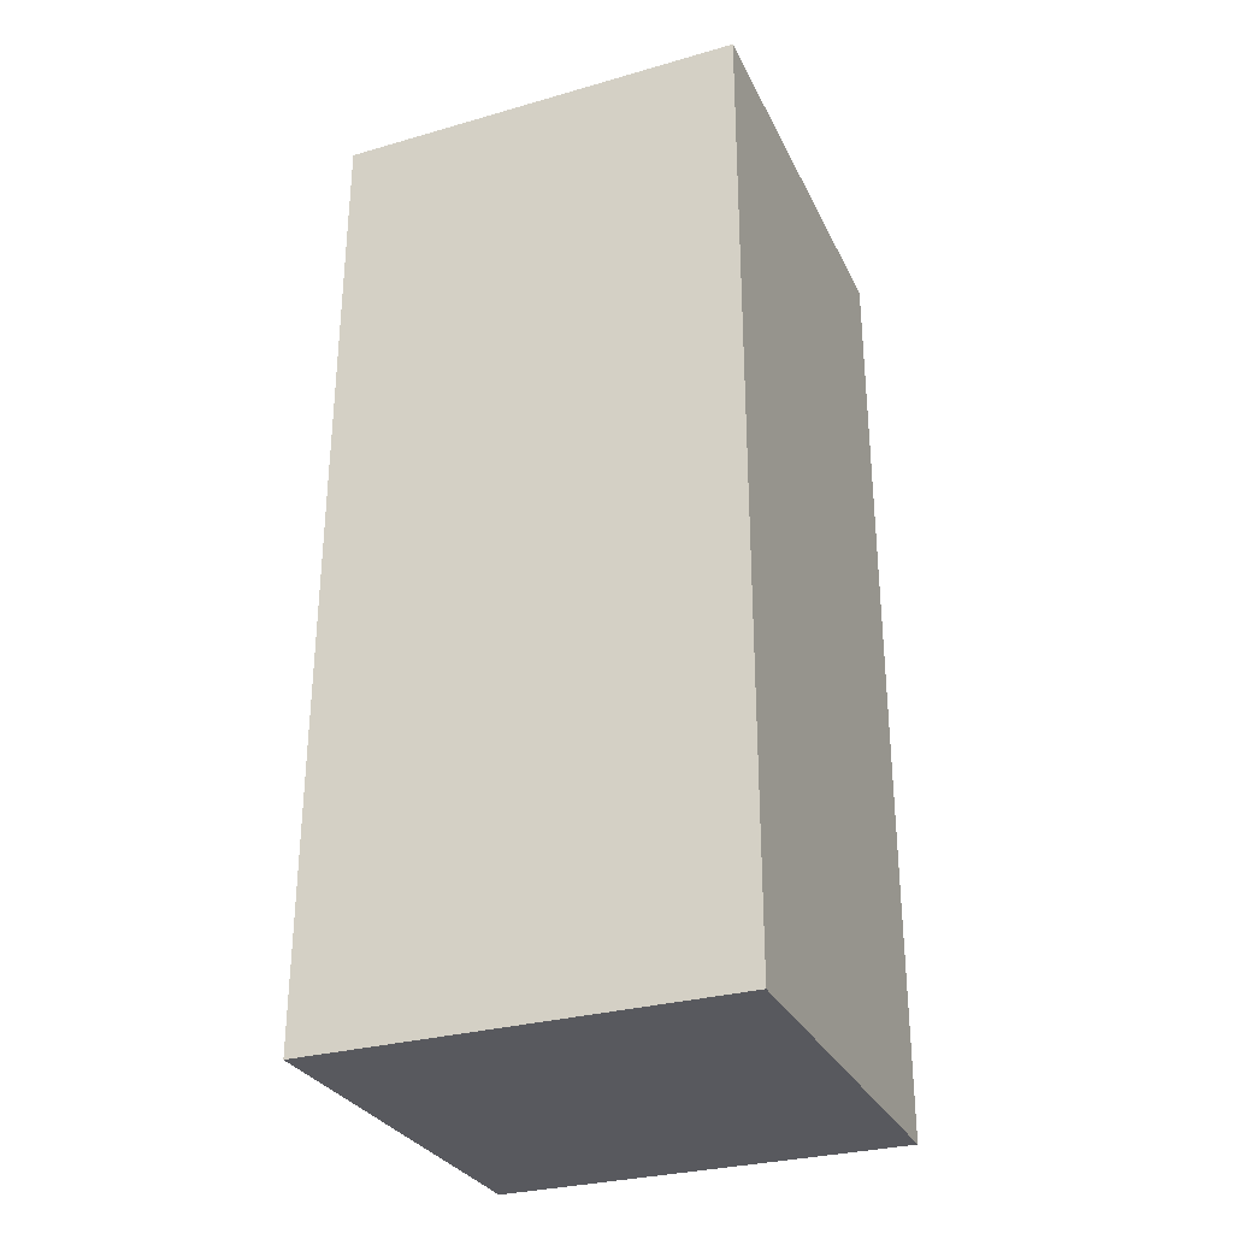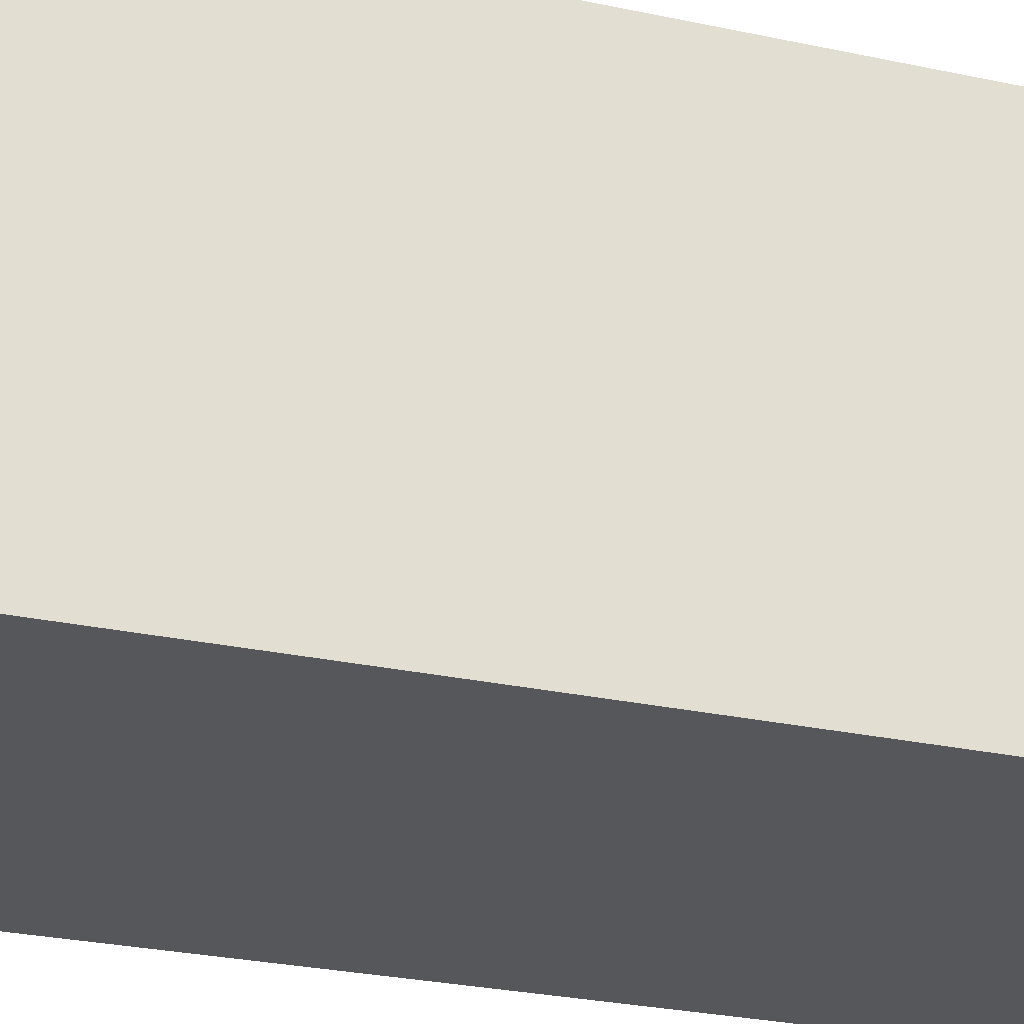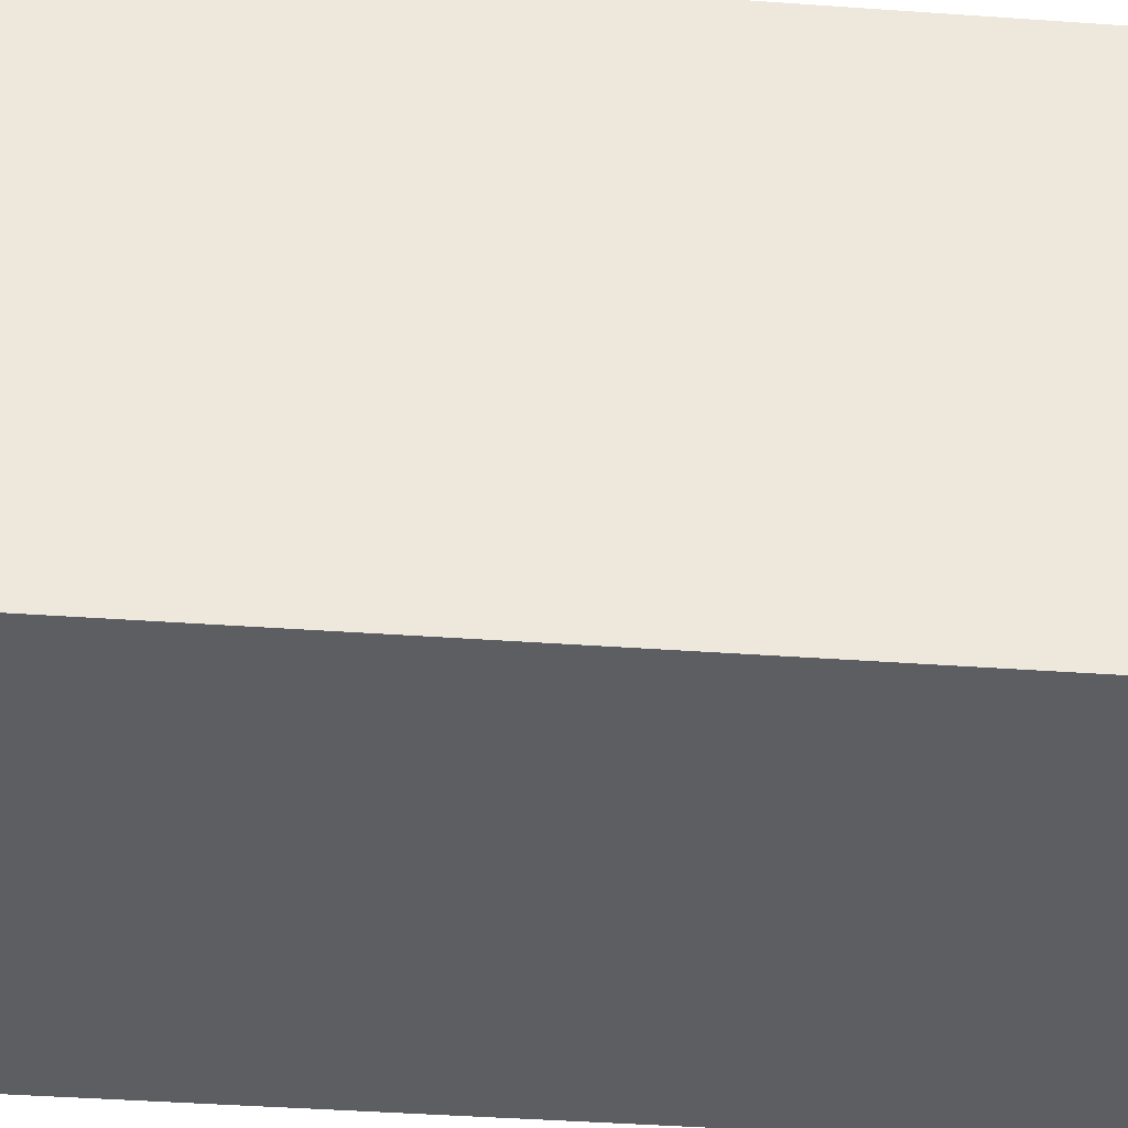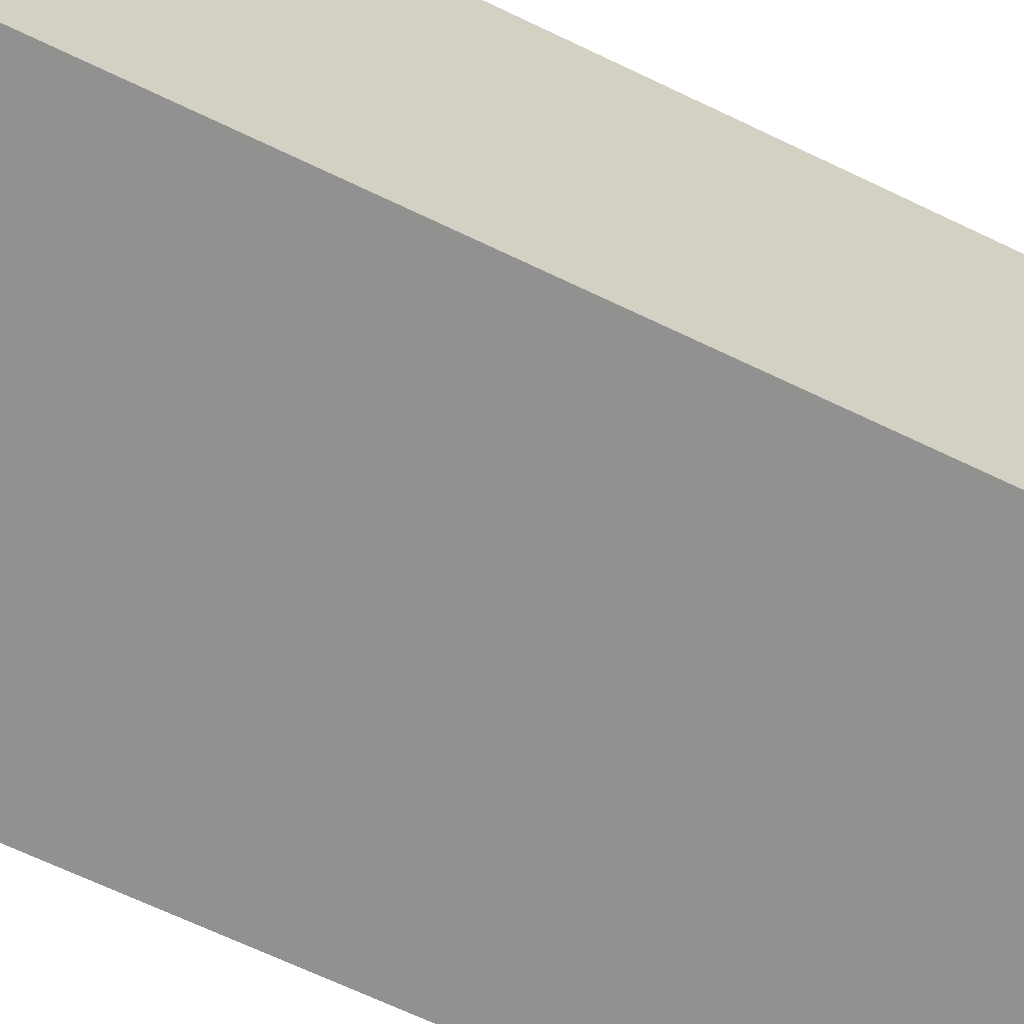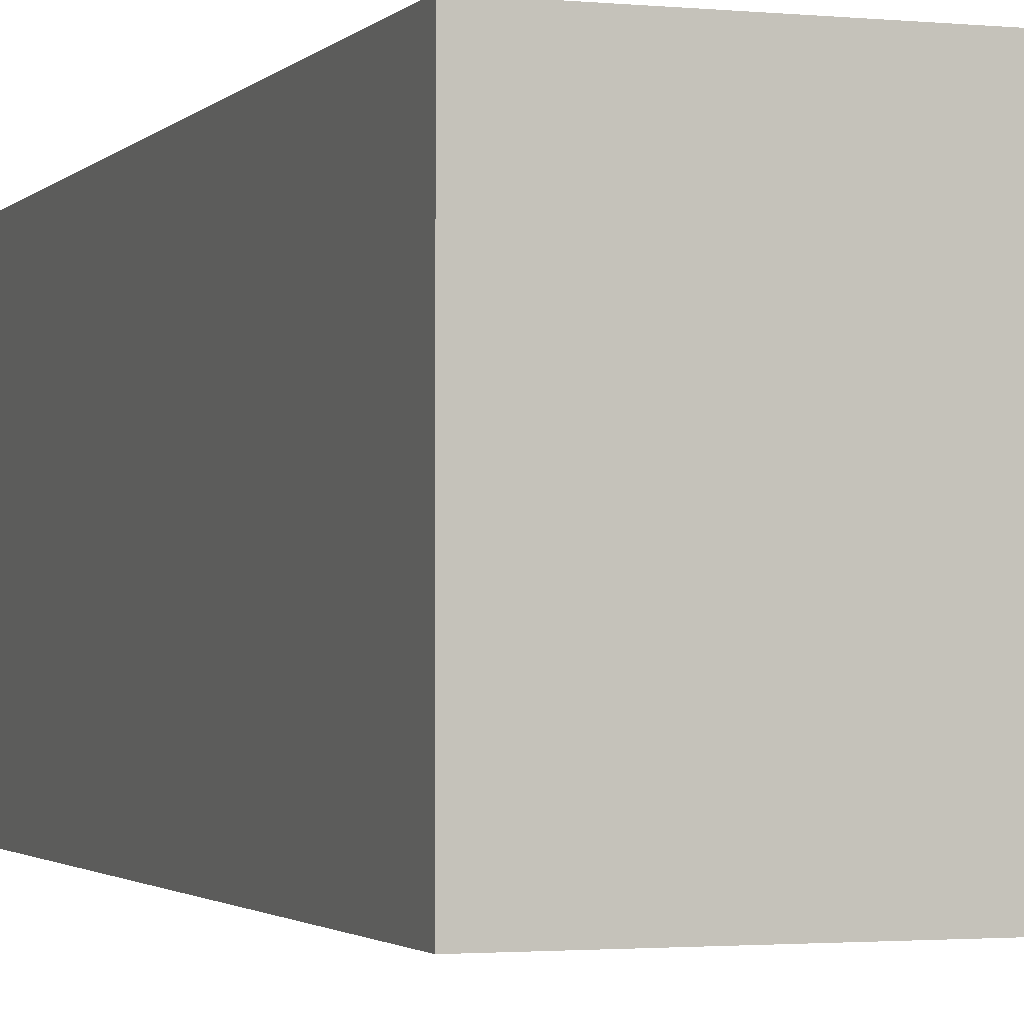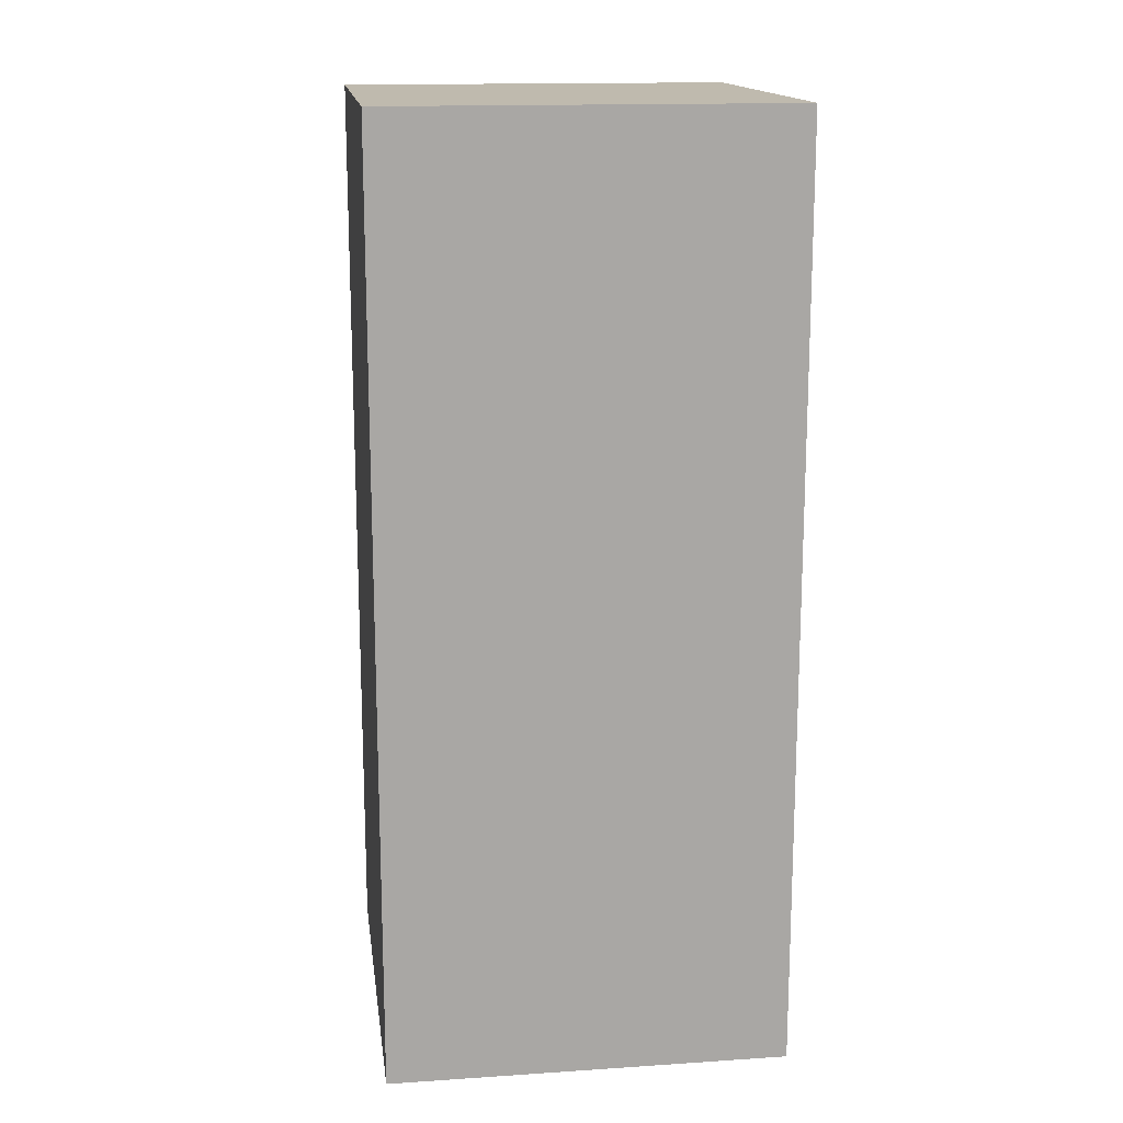
<metadata>
{"format":"obj","ext":"obj","renderer":"f3d","projection":"perspective","resolution":1024,"background":"white","views":[{"elev":-30.4,"azim":112.4,"up":"+Z"},{"elev":-27.0,"azim":-108.7,"up":"+Y"},{"elev":-37.9,"azim":-95.3,"up":"+Y"},{"elev":-66.0,"azim":-115.9,"up":"+Y"},{"elev":-1.9,"azim":-19.6,"up":"+Y"},{"elev":15.6,"azim":172.2,"up":"+Z"}]}
</metadata>
<code>
g 666
v 0.01405 0.01405 -0.06558
v 0.01405 -0.01405 -0.06558
v 0.01405 -0.01405 -0
v 0.01405 0.01405 -0
v -0.01405 0.01405 -0.06558
v 0.01405 0.01405 -0.06558
v 0.01405 0.01405 -0
v -0.01405 0.01405 0
v -0.01405 0.01405 0
v -0.01405 -0.01405 0
v -0.01405 -0.01405 -0.06558
v -0.01405 0.01405 -0.06558
v -0.01405 -0.01405 0
v 0.01405 -0.01405 -0
v 0.01405 -0.01405 -0.06558
v -0.01405 -0.01405 -0.06558
v -0.01405 -0.01405 -0.06558
v 0.01405 -0.01405 -0.06558
v 0.01405 0.01405 -0.06558
v -0.01405 0.01405 -0.06558
v -0.01405 0.01405 0
v 0.01405 0.01405 -0
v 0.01405 -0.01405 -0
v -0.01405 -0.01405 0
g 666_0
f -22 -23 -24
f -21 -22 -24
f -18 -19 -20
f -17 -18 -20
f -14 -15 -16
f -13 -14 -16
f -10 -11 -12
f -9 -10 -12
f -6 -7 -8
f -5 -6 -8
f -2 -3 -4
f -1 -2 -4

</code>
